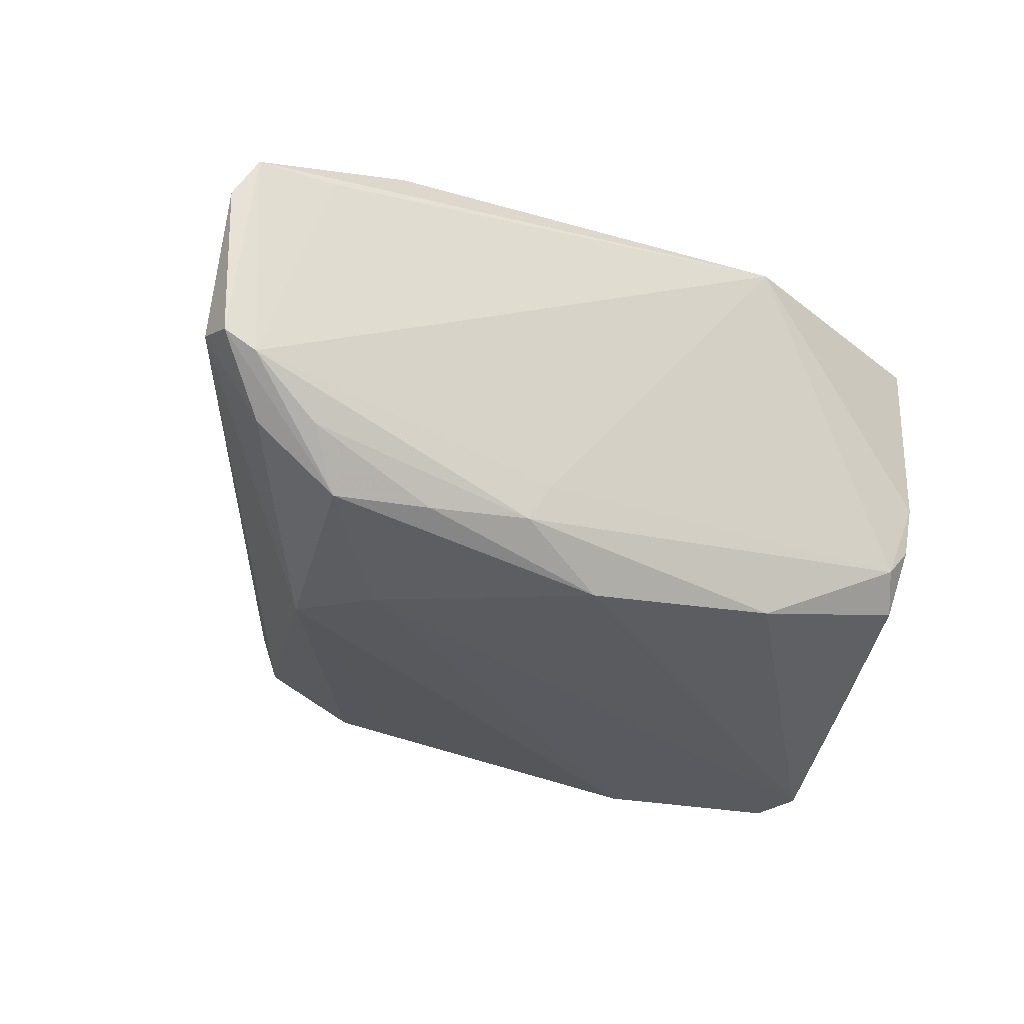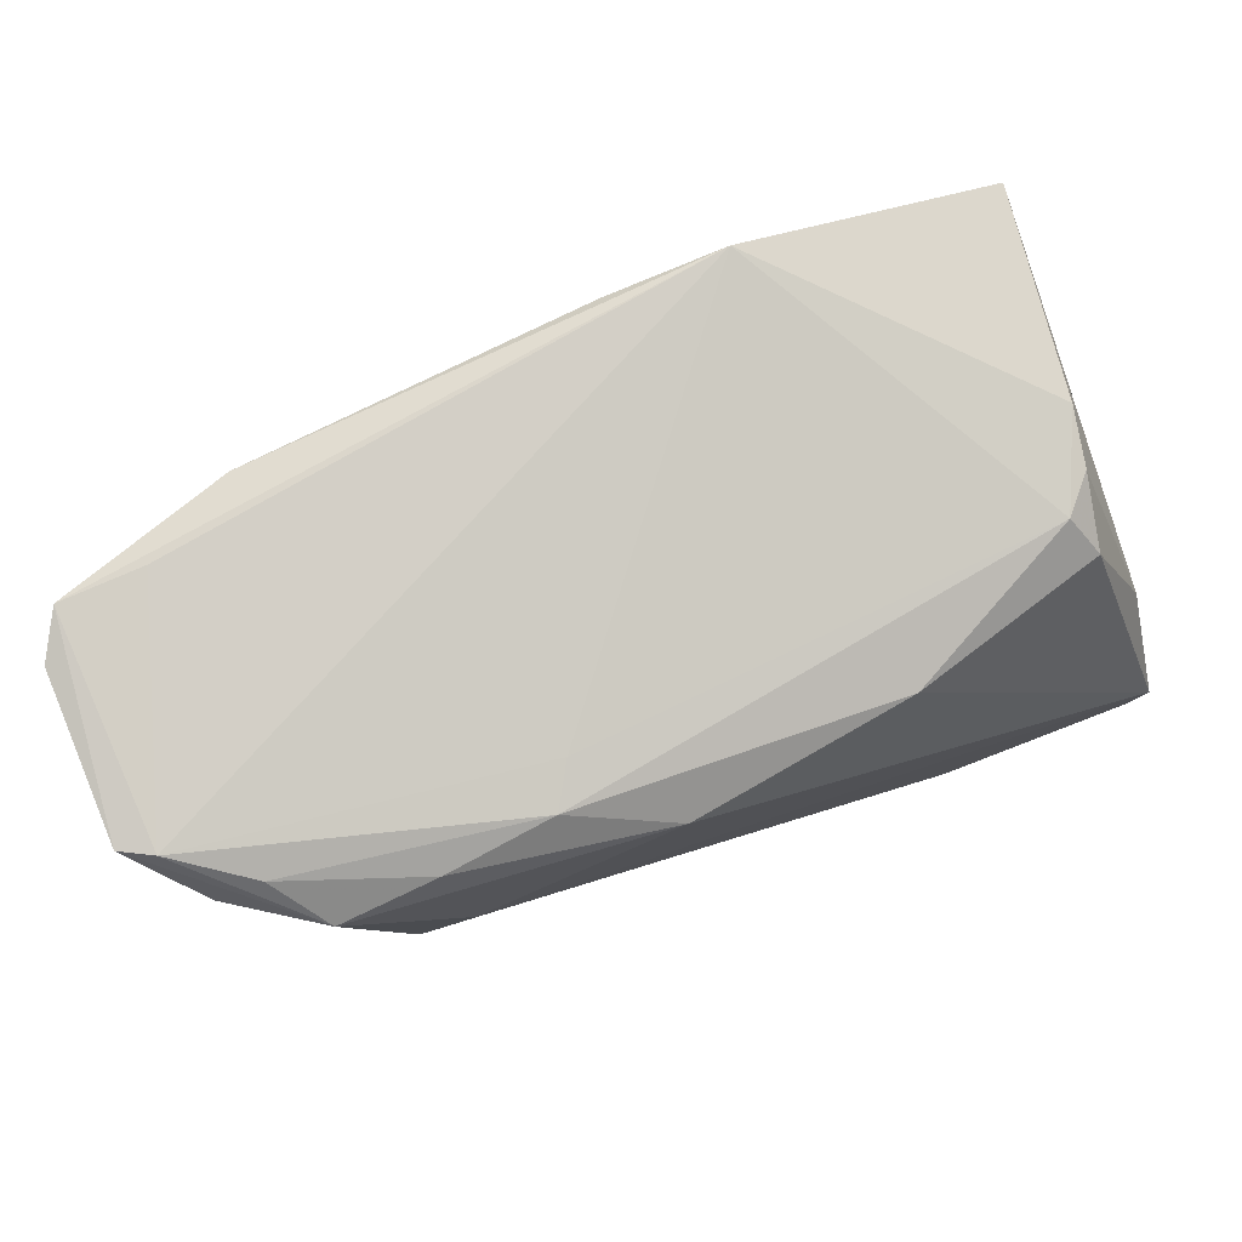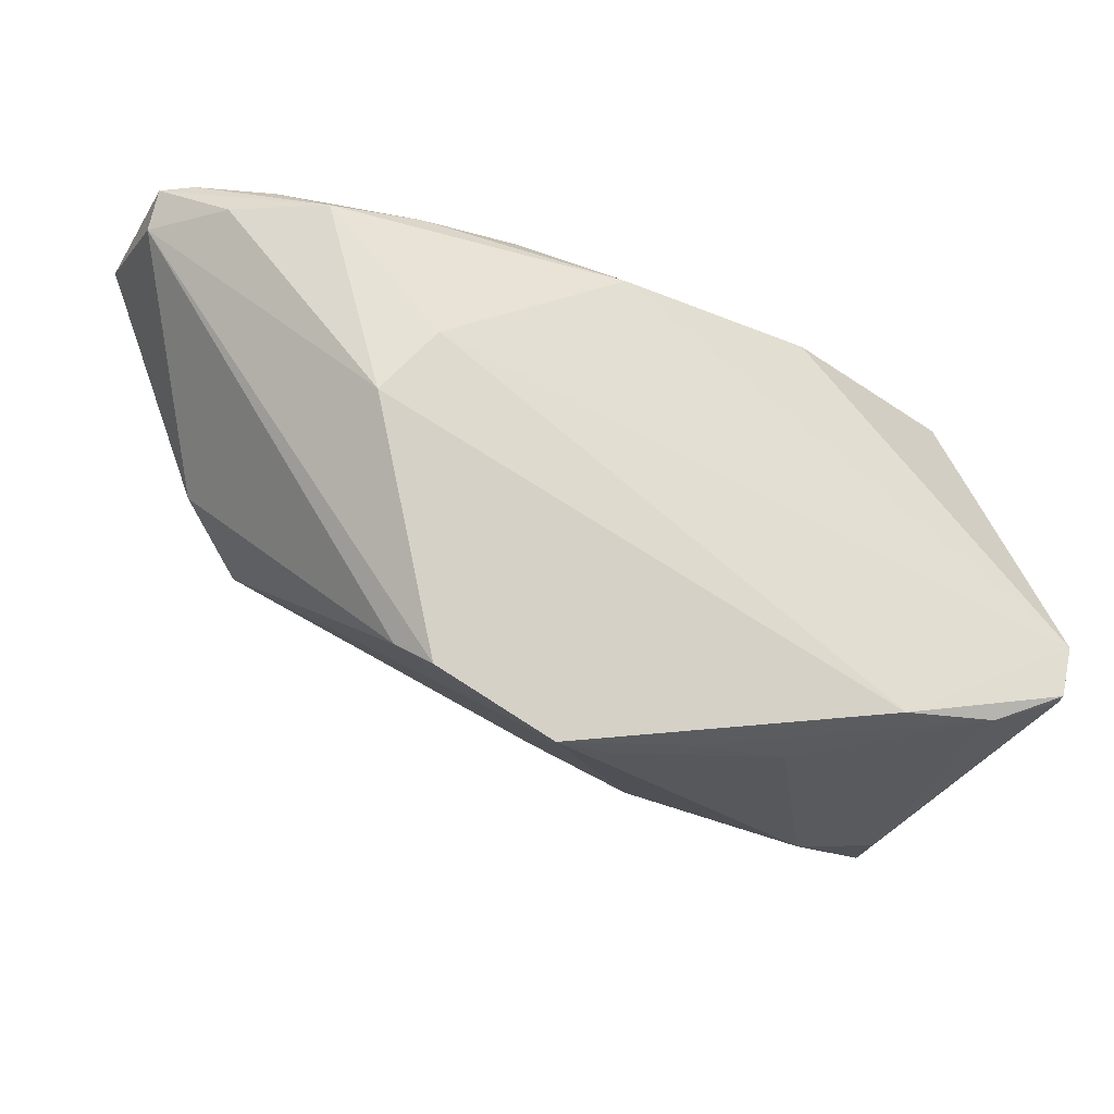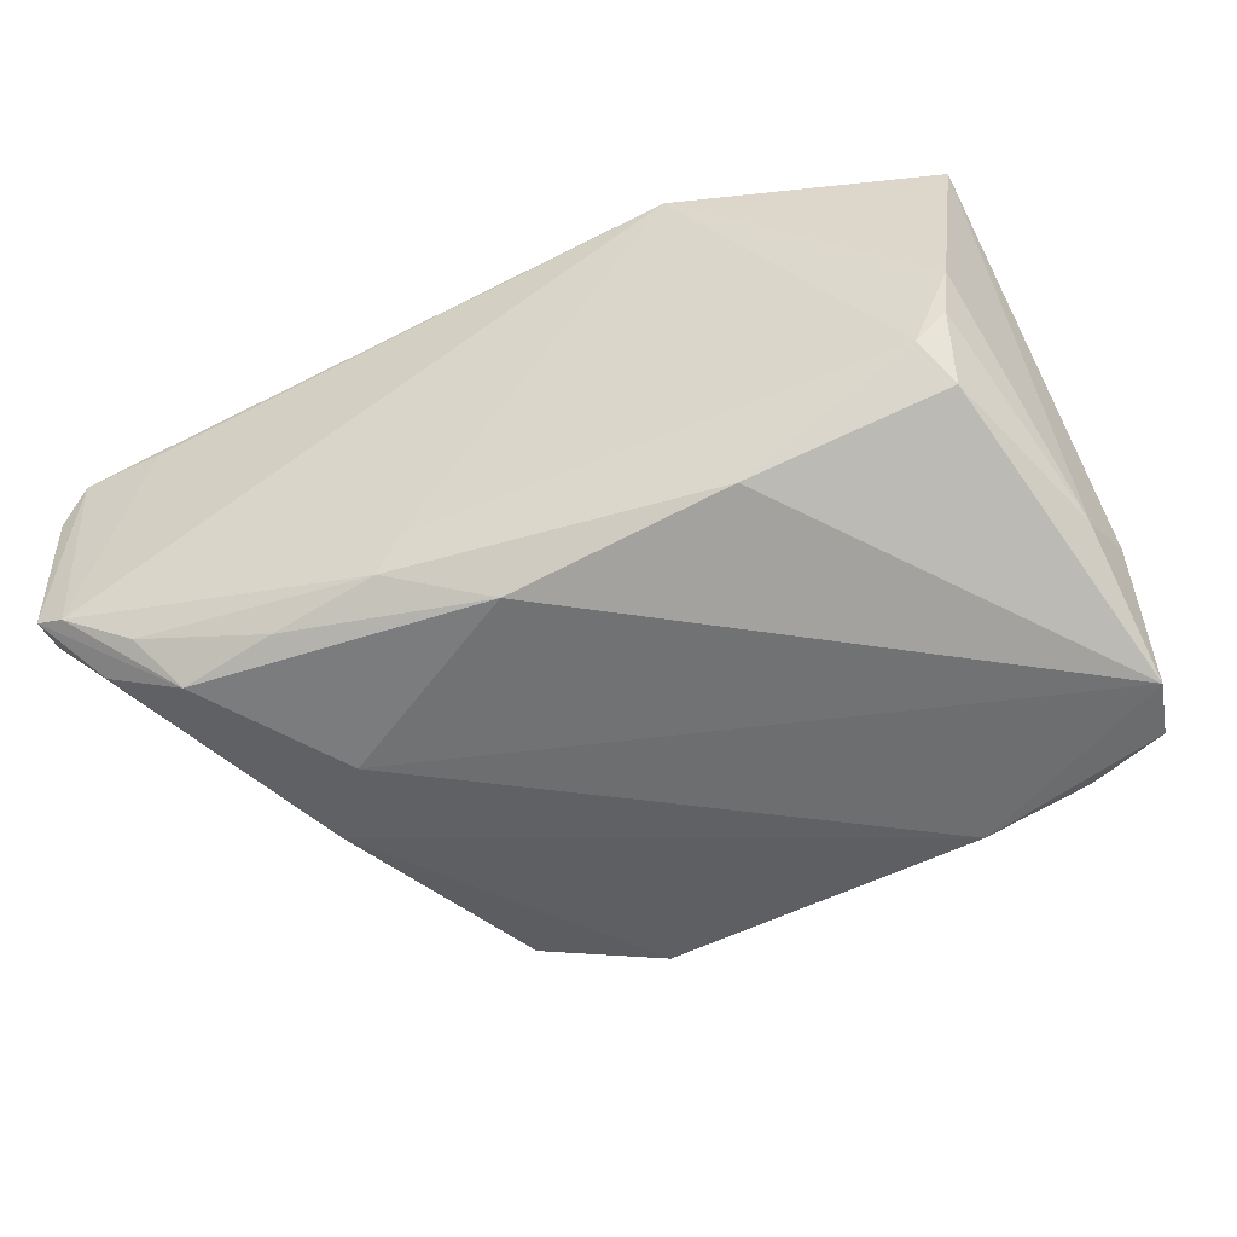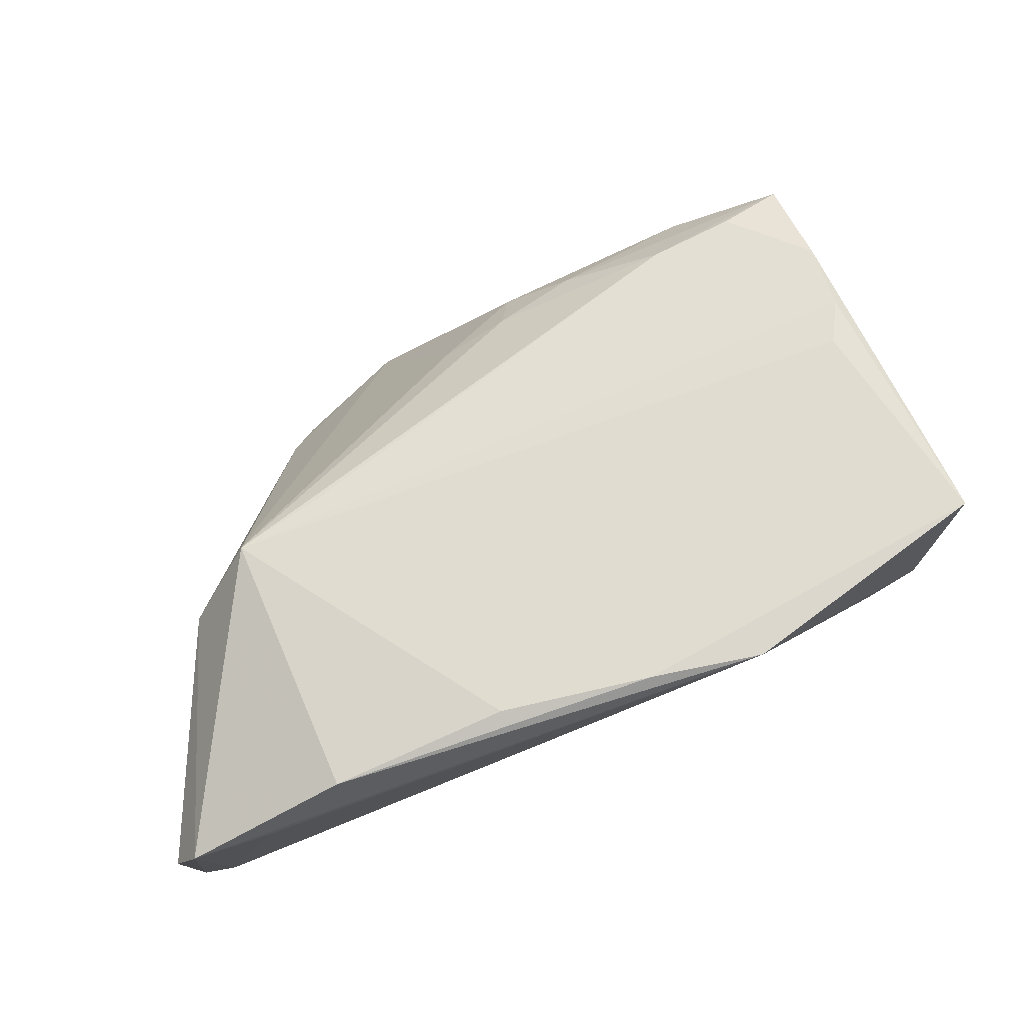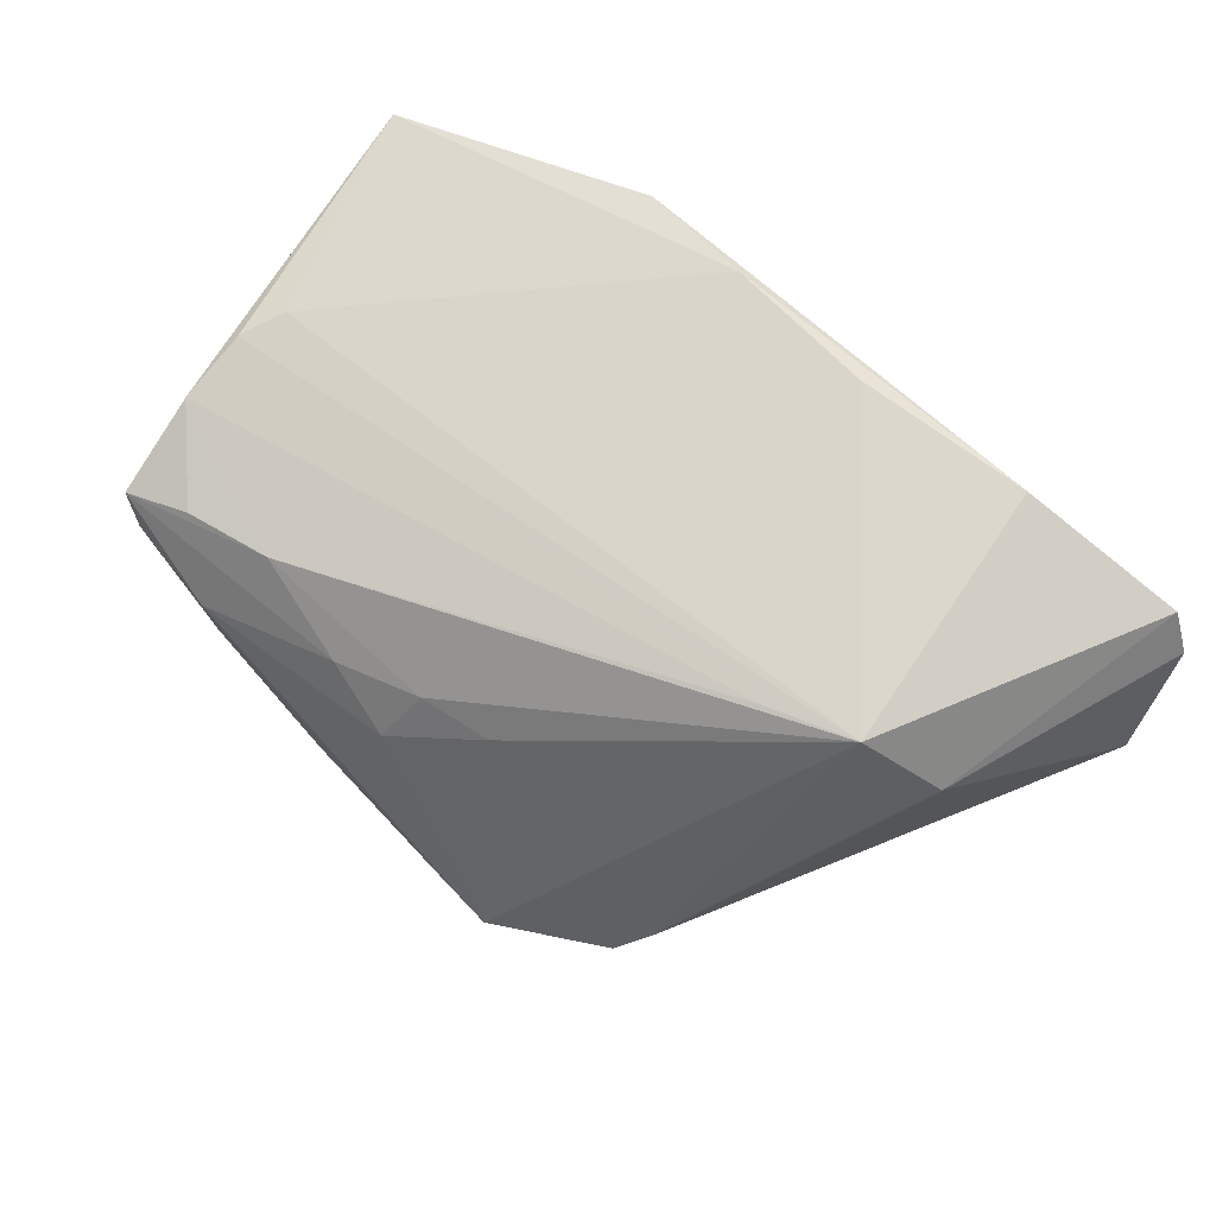
<metadata>
{"format":"obj","ext":"obj","renderer":"f3d","projection":"perspective","resolution":1024,"background":"white","views":[{"elev":-31.9,"azim":150.6,"up":"+Z"},{"elev":79.5,"azim":160.2,"up":"+Y"},{"elev":-27.5,"azim":157.0,"up":"+Y"},{"elev":-54.2,"azim":-155.6,"up":"+Z"},{"elev":74.6,"azim":161.3,"up":"+Z"},{"elev":63.7,"azim":39.2,"up":"+Z"}]}
</metadata>
<code>
v -0.001098 -0.02832 0.009027
v -0.0386 -0.006765 0.0238
v 0.06058 0.02315 -0.00653
v 0.01703 0.02524 0.0261
v 0.05807 0.02891 0.01605
v 0.00735 -0.02683 0.00692
v 0.04326 0.02159 -0.02137
v 0.03057 -0.009245 0.01885
v 0.03719 -0.002027 -0.02293
v 0.04959 -0.001504 0.009871
v -0.02281 -0.02824 0.01576
v -0.04121 -0.03191 0.01454
v 0.03194 0.02332 -0.02046
v 0.03117 -0.02734 -0.01365
v -0.001395 0.02734 0.02749
v -0.03336 -0.02974 0.01583
v -0.0147 -0.03368 -0.01544
v -0.03814 -0.02812 -0.02277
v 0.02792 -0.03051 -0.01715
v 0.01683 0.02512 -0.01391
v -0.04721 -0.02433 -0.02286
v 0.01238 -0.02866 -0.01995
v -0.04075 0.01689 -0.0117
v -0.01499 0.02908 0.02769
v -0.04276 0.02119 0.003067
v -0.01138 -0.0311 0.009082
v 0.00773 0.01958 -0.0234
v 0.006911 -0.03679 -0.01579
v -0.04774 -0.002116 -0.0145
v 0.04782 0.0258 -0.01549
v 0.01954 0.0245 -0.01878
v -0.03995 -0.03235 0.008717
v -0.02835 -0.03472 0.006978
v 0.03069 0.006368 -0.02386
v -0.04156 -0.02053 0.02002
v -0.04523 0.01933 0.02758
v -0.04896 -0.01751 -0.02386
v 0.05329 0.0223 -0.01513
v 0.04852 0.02908 0.01659
v 0.0412 -0.006212 0.01911
v -0.04732 -0.02392 -0.02376
v 0.01416 -0.03742 -0.01781
v -0.02569 -0.02967 -0.02386
v -0.0495 -0.009689 -0.01048
v -0.01801 0.01965 -0.01894
v 0.06 0.02776 -0.008197
v 0.05627 0.02809 -0.01005
v -0.00264 -0.03501 -0.01775
v 0.06083 0.02808 0.0108
v -0.03821 0.02101 -0.007836
v 0.03843 0.02688 0.02331
v -0.04111 -0.01202 0.02268
v -0.003471 -0.03289 0.003137
v -0.04172 0.02057 -0.003688
f 9 19 42
f 3 19 9
f 49 3 46
f 7 47 46
f 24 51 5
f 5 51 40
f 49 46 5
f 5 46 47
f 40 51 4
f 14 40 42
f 42 19 14
f 14 19 3
f 24 47 20
f 20 50 24
f 3 9 38
f 38 46 3
f 38 9 7
f 7 46 38
f 39 47 24
f 24 5 39
f 39 5 47
f 42 53 33
f 44 12 35
f 35 36 44
f 35 52 36
f 35 12 16
f 40 14 10
f 10 14 3
f 10 3 49
f 49 5 10
f 10 5 40
f 22 9 42
f 42 43 22
f 22 43 9
f 44 37 21
f 21 12 44
f 7 9 34
f 9 43 34
f 34 43 37
f 29 37 44
f 44 36 29
f 25 36 24
f 24 50 25
f 25 29 36
f 30 47 7
f 40 1 6
f 6 1 53
f 42 40 6
f 6 53 42
f 53 1 26
f 26 33 53
f 12 33 26
f 40 4 2
f 2 52 40
f 36 52 2
f 40 52 8
f 52 35 8
f 37 43 41
f 41 21 37
f 32 33 12
f 12 21 32
f 37 45 27
f 27 34 37
f 7 34 27
f 50 45 23
f 23 45 37
f 37 29 23
f 16 12 11
f 12 26 11
f 40 8 11
f 11 1 40
f 11 26 1
f 11 35 16
f 11 8 35
f 48 43 42
f 42 33 28
f 33 17 28
f 28 48 42
f 17 48 28
f 15 2 4
f 36 2 15
f 24 36 15
f 15 51 24
f 15 4 51
f 18 32 21
f 18 41 43
f 21 41 18
f 33 32 18
f 18 17 33
f 43 48 18
f 18 48 17
f 31 27 45
f 50 20 31
f 31 45 50
f 31 20 47
f 47 30 31
f 54 25 50
f 50 23 54
f 29 25 54
f 54 23 29
f 13 30 7
f 13 31 30
f 7 27 13
f 27 31 13

</code>
